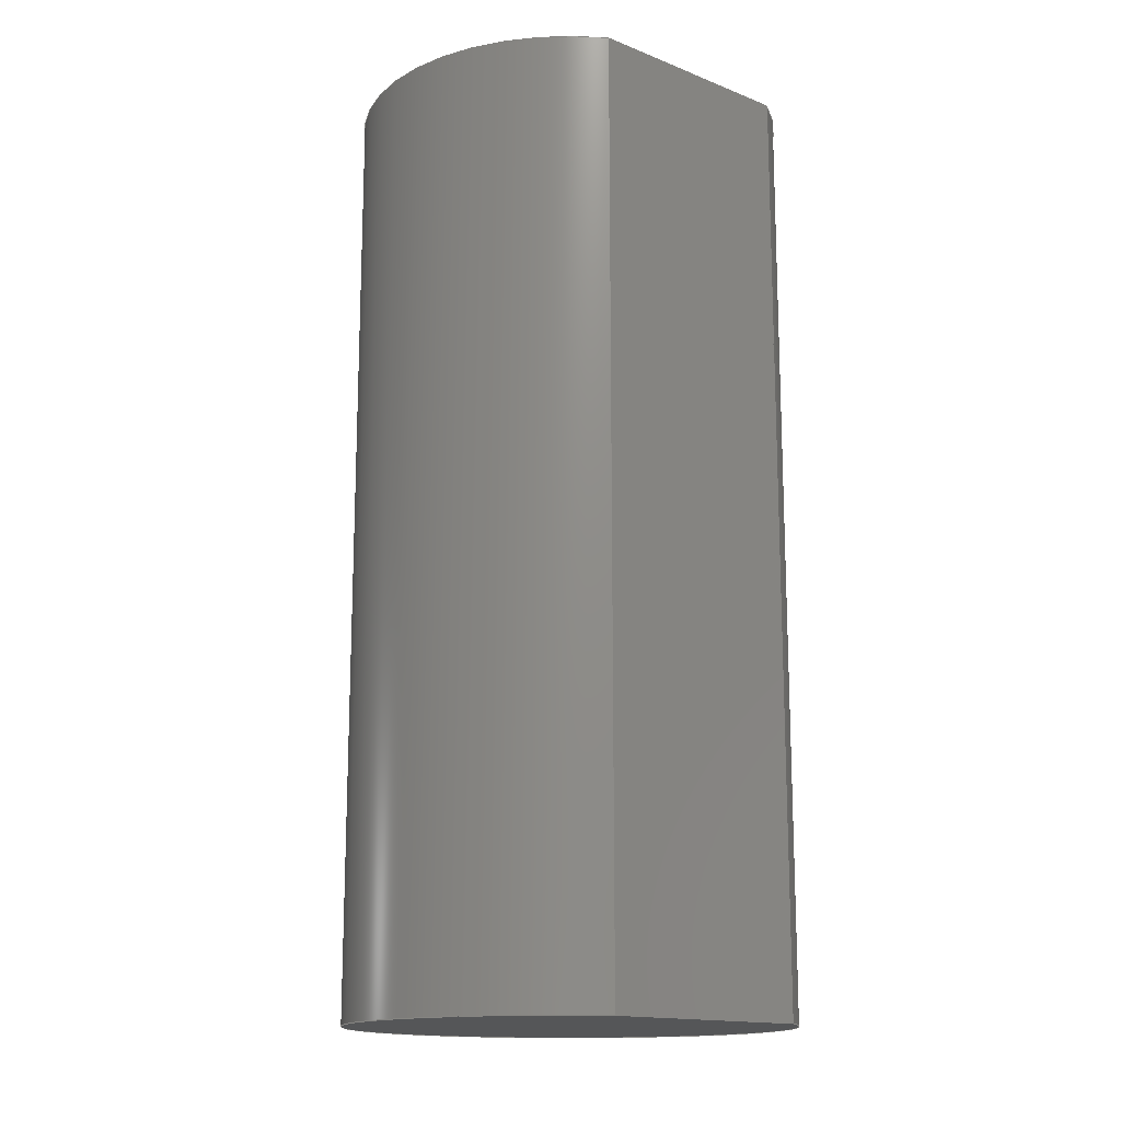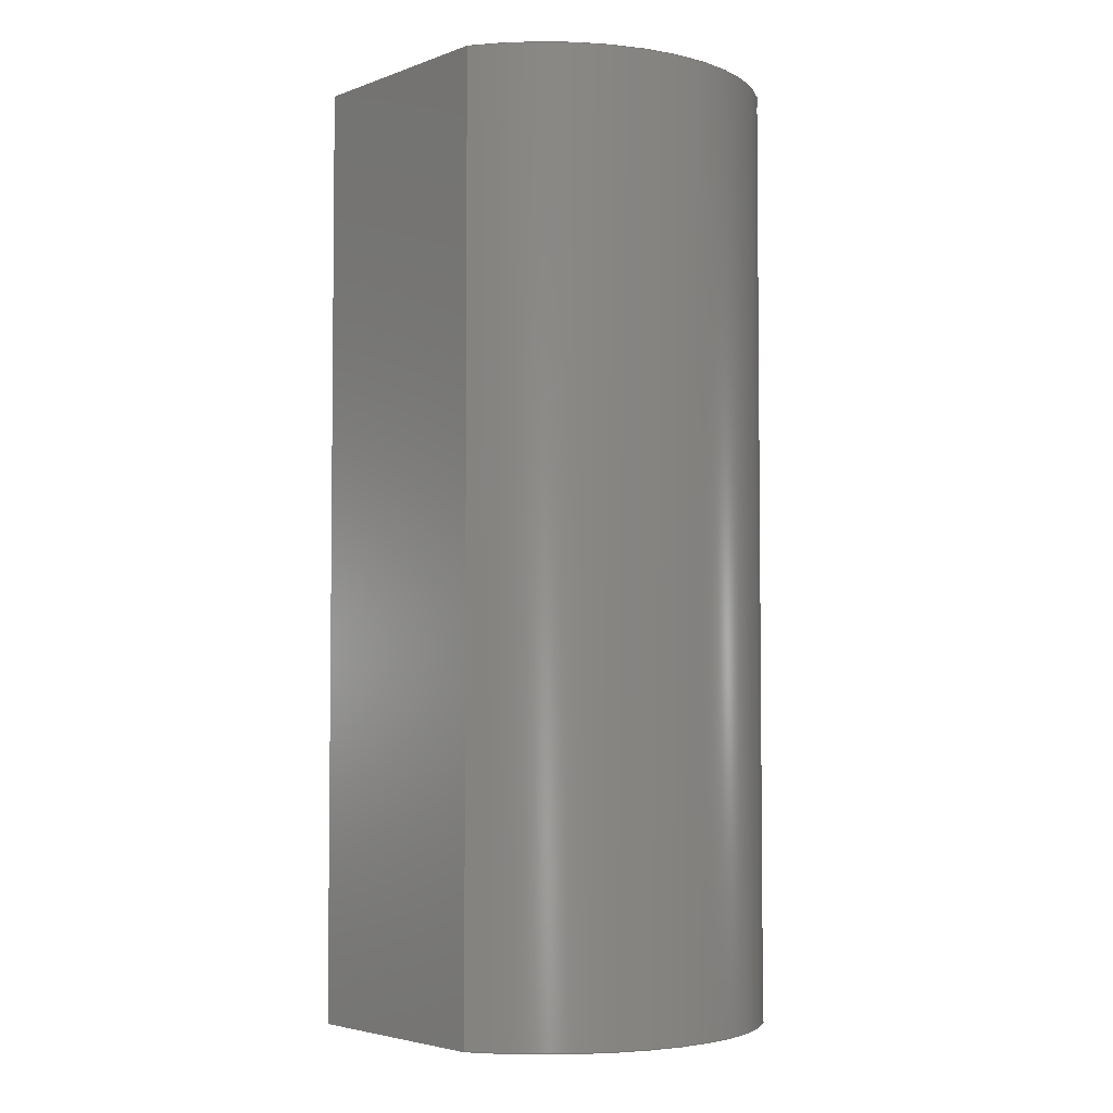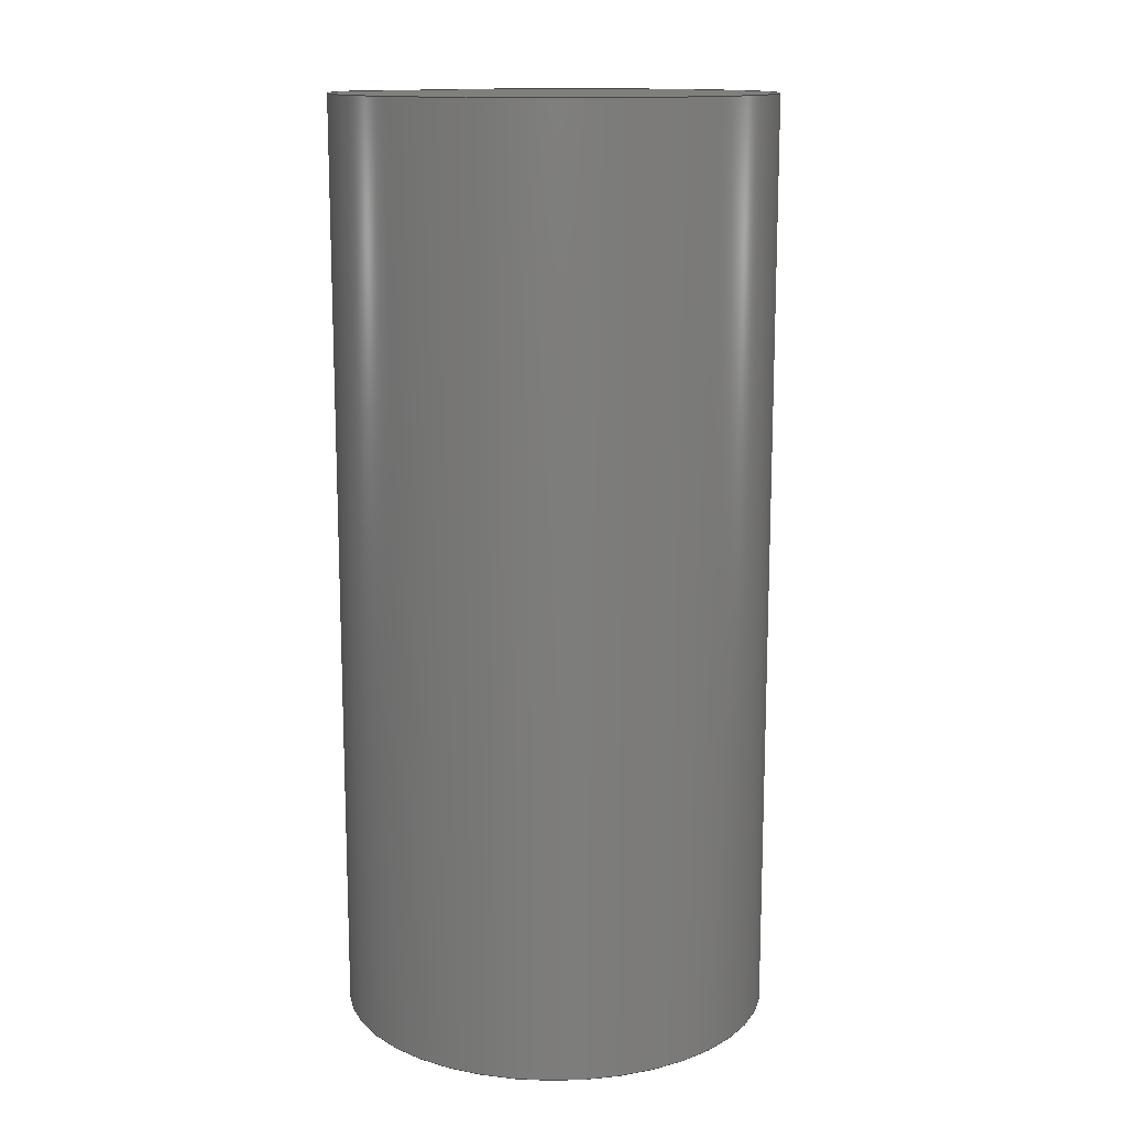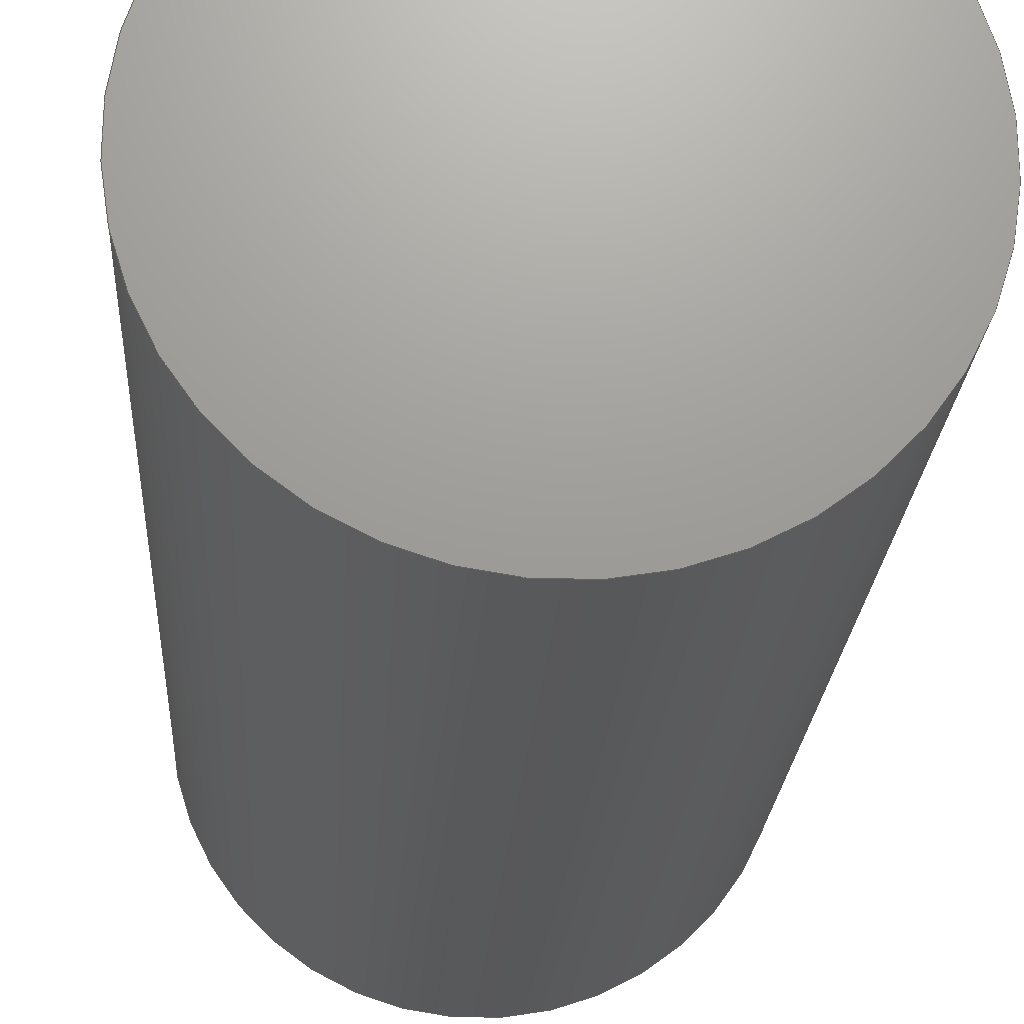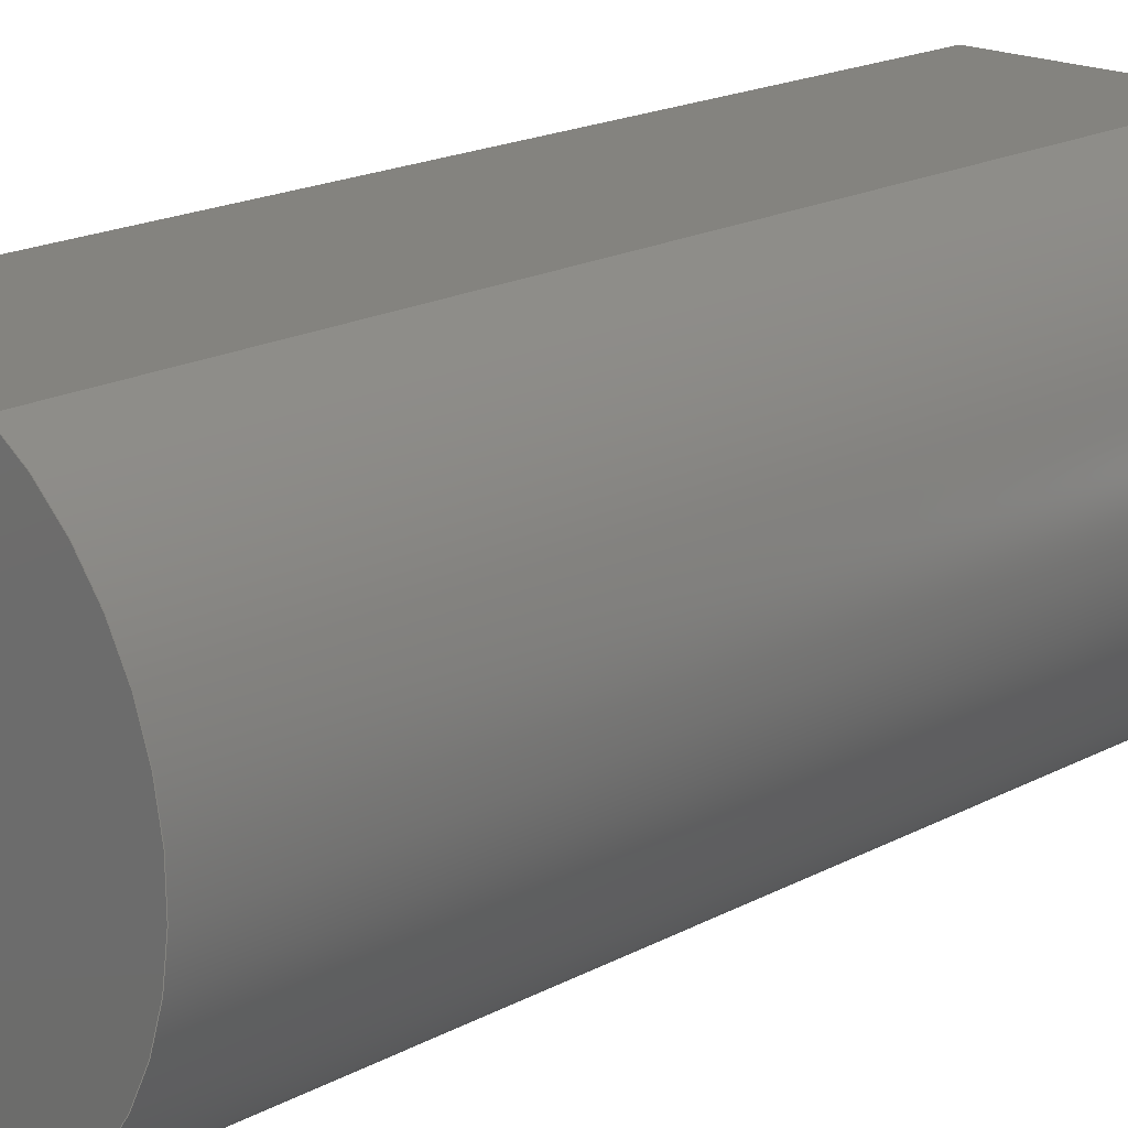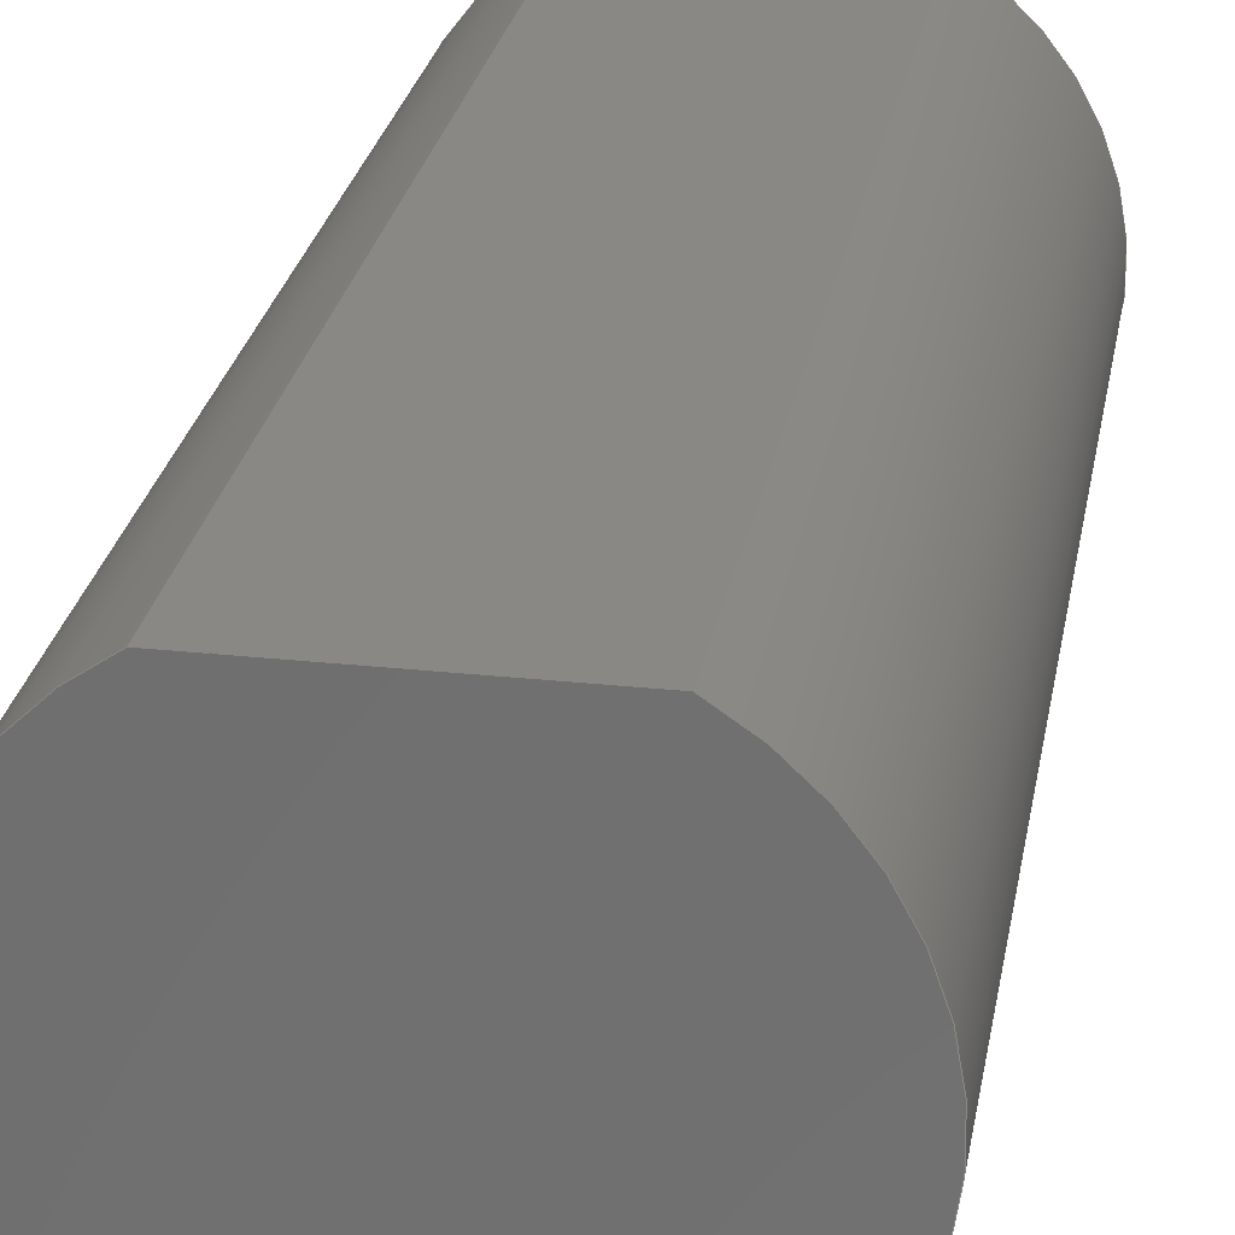
<metadata>
{"format":"step","ext":"step","renderer":"f3d","projection":"perspective","resolution":1024,"background":"white","views":[{"elev":-15.3,"azim":-39.9,"up":"+Y"},{"elev":-3.9,"azim":49.5,"up":"+Y"},{"elev":13.7,"azim":140.0,"up":"+Y"},{"elev":-20.2,"azim":177.0,"up":"+Z"},{"elev":18.4,"azim":-135.9,"up":"+Z"},{"elev":26.1,"azim":9.8,"up":"+Z"}]}
</metadata>
<code>
ISO-10303-21;
DATA;
#1=MECHANICAL_DESIGN_GEOMETRIC_PRESENTATION_REPRESENTATION('',(#4,#5),
#197);
#2=SHAPE_REPRESENTATION_RELATIONSHIP('SRR','None',#204,#3);
#3=ADVANCED_BREP_SHAPE_REPRESENTATION('',(#6,#7),#196);
#4=STYLED_ITEM('',(#213),#6);
#5=STYLED_ITEM('',(#213),#7);
#6=MANIFOLD_SOLID_BREP('Body1',#104);
#7=MANIFOLD_SOLID_BREP('Body2',#105);
#8=CIRCLE('',#121,1.5);
#9=CIRCLE('',#122,1.5);
#10=CIRCLE('',#127,1.5);
#11=CIRCLE('',#128,1.5);
#12=CYLINDRICAL_SURFACE('',#120,1.5);
#13=CYLINDRICAL_SURFACE('',#126,1.5);
#14=FACE_OUTER_BOUND('',#22,.T.);
#15=FACE_OUTER_BOUND('',#23,.T.);
#16=FACE_OUTER_BOUND('',#24,.T.);
#17=FACE_OUTER_BOUND('',#25,.T.);
#18=FACE_OUTER_BOUND('',#26,.T.);
#19=FACE_OUTER_BOUND('',#27,.T.);
#20=FACE_OUTER_BOUND('',#28,.T.);
#21=FACE_OUTER_BOUND('',#29,.T.);
#22=EDGE_LOOP('',(#66,#67,#68,#69));
#23=EDGE_LOOP('',(#70,#71,#72,#73));
#24=EDGE_LOOP('',(#74,#75));
#25=EDGE_LOOP('',(#76,#77));
#26=EDGE_LOOP('',(#78,#79,#80,#81));
#27=EDGE_LOOP('',(#82,#83,#84,#85));
#28=EDGE_LOOP('',(#86,#87));
#29=EDGE_LOOP('',(#88,#89));
#30=LINE('',#169,#38);
#31=LINE('',#171,#39);
#32=LINE('',#173,#40);
#33=LINE('',#174,#41);
#34=LINE('',#183,#42);
#35=LINE('',#185,#43);
#36=LINE('',#187,#44);
#37=LINE('',#188,#45);
#38=VECTOR('',#135,1);
#39=VECTOR('',#136,1);
#40=VECTOR('',#137,1);
#41=VECTOR('',#138,1);
#42=VECTOR('',#151,1);
#43=VECTOR('',#152,1);
#44=VECTOR('',#153,1);
#45=VECTOR('',#154,1);
#46=VERTEX_POINT('',#167);
#47=VERTEX_POINT('',#168);
#48=VERTEX_POINT('',#170);
#49=VERTEX_POINT('',#172);
#50=VERTEX_POINT('',#181);
#51=VERTEX_POINT('',#182);
#52=VERTEX_POINT('',#184);
#53=VERTEX_POINT('',#186);
#54=EDGE_CURVE('',#46,#47,#30,.T.);
#55=EDGE_CURVE('',#47,#48,#31,.T.);
#56=EDGE_CURVE('',#49,#48,#32,.T.);
#57=EDGE_CURVE('',#46,#49,#33,.T.);
#58=EDGE_CURVE('',#47,#46,#8,.T.);
#59=EDGE_CURVE('',#48,#49,#9,.T.);
#60=EDGE_CURVE('',#50,#51,#34,.T.);
#61=EDGE_CURVE('',#51,#52,#35,.T.);
#62=EDGE_CURVE('',#53,#52,#36,.T.);
#63=EDGE_CURVE('',#50,#53,#37,.T.);
#64=EDGE_CURVE('',#51,#50,#10,.T.);
#65=EDGE_CURVE('',#52,#53,#11,.T.);
#66=ORIENTED_EDGE('',*,*,#54,.T.);
#67=ORIENTED_EDGE('',*,*,#55,.T.);
#68=ORIENTED_EDGE('',*,*,#56,.F.);
#69=ORIENTED_EDGE('',*,*,#57,.F.);
#70=ORIENTED_EDGE('',*,*,#58,.T.);
#71=ORIENTED_EDGE('',*,*,#57,.T.);
#72=ORIENTED_EDGE('',*,*,#59,.F.);
#73=ORIENTED_EDGE('',*,*,#55,.F.);
#74=ORIENTED_EDGE('',*,*,#59,.T.);
#75=ORIENTED_EDGE('',*,*,#56,.T.);
#76=ORIENTED_EDGE('',*,*,#58,.F.);
#77=ORIENTED_EDGE('',*,*,#54,.F.);
#78=ORIENTED_EDGE('',*,*,#60,.T.);
#79=ORIENTED_EDGE('',*,*,#61,.T.);
#80=ORIENTED_EDGE('',*,*,#62,.F.);
#81=ORIENTED_EDGE('',*,*,#63,.F.);
#82=ORIENTED_EDGE('',*,*,#64,.T.);
#83=ORIENTED_EDGE('',*,*,#63,.T.);
#84=ORIENTED_EDGE('',*,*,#65,.F.);
#85=ORIENTED_EDGE('',*,*,#61,.F.);
#86=ORIENTED_EDGE('',*,*,#65,.T.);
#87=ORIENTED_EDGE('',*,*,#62,.T.);
#88=ORIENTED_EDGE('',*,*,#64,.F.);
#89=ORIENTED_EDGE('',*,*,#60,.F.);
#90=PLANE('',#119);
#91=PLANE('',#123);
#92=PLANE('',#124);
#93=PLANE('',#125);
#94=PLANE('',#129);
#95=PLANE('',#130);
#96=ADVANCED_FACE('',(#14),#90,.T.);
#97=ADVANCED_FACE('',(#15),#12,.T.);
#98=ADVANCED_FACE('',(#16),#91,.T.);
#99=ADVANCED_FACE('',(#17),#92,.F.);
#100=ADVANCED_FACE('',(#18),#93,.T.);
#101=ADVANCED_FACE('',(#19),#13,.T.);
#102=ADVANCED_FACE('',(#20),#94,.T.);
#103=ADVANCED_FACE('',(#21),#95,.F.);
#104=CLOSED_SHELL('',(#96,#97,#98,#99));
#105=CLOSED_SHELL('',(#100,#101,#102,#103));
#106=DERIVED_UNIT_ELEMENT(#108,1);
#107=DERIVED_UNIT_ELEMENT(#199,3);
#108=(
MASS_UNIT()
NAMED_UNIT(*)
SI_UNIT(.KILO.,.GRAM.)
);
#109=DERIVED_UNIT((#106,#107));
#110=MEASURE_REPRESENTATION_ITEM('density measure',
POSITIVE_RATIO_MEASURE(7850),#109);
#111=PROPERTY_DEFINITION_REPRESENTATION(#116,#113);
#112=PROPERTY_DEFINITION_REPRESENTATION(#117,#114);
#113=REPRESENTATION('material name',(#115),#196);
#114=REPRESENTATION('density',(#110),#196);
#115=DESCRIPTIVE_REPRESENTATION_ITEM('Steel','Steel');
#116=PROPERTY_DEFINITION('material property','material name',#206);
#117=PROPERTY_DEFINITION('material property','density of part',#206);
#118=AXIS2_PLACEMENT_3D('placement',#165,#131,#132);
#119=AXIS2_PLACEMENT_3D('',#166,#133,#134);
#120=AXIS2_PLACEMENT_3D('',#175,#139,#140);
#121=AXIS2_PLACEMENT_3D('',#176,#141,#142);
#122=AXIS2_PLACEMENT_3D('',#177,#143,#144);
#123=AXIS2_PLACEMENT_3D('',#178,#145,#146);
#124=AXIS2_PLACEMENT_3D('',#179,#147,#148);
#125=AXIS2_PLACEMENT_3D('',#180,#149,#150);
#126=AXIS2_PLACEMENT_3D('',#189,#155,#156);
#127=AXIS2_PLACEMENT_3D('',#190,#157,#158);
#128=AXIS2_PLACEMENT_3D('',#191,#159,#160);
#129=AXIS2_PLACEMENT_3D('',#192,#161,#162);
#130=AXIS2_PLACEMENT_3D('',#193,#163,#164);
#131=DIRECTION('axis',(0,0,1));
#132=DIRECTION('refdir',(1,0,0));
#133=DIRECTION('center_axis',(0,0,1));
#134=DIRECTION('ref_axis',(1,0,0));
#135=DIRECTION('',(1,0,0));
#136=DIRECTION('',(0,1,0));
#137=DIRECTION('',(1,0,0));
#138=DIRECTION('',(0,1,0));
#139=DIRECTION('center_axis',(0,1,0));
#140=DIRECTION('ref_axis',(7.401e-17,0,-1));
#141=DIRECTION('center_axis',(0,1,0));
#142=DIRECTION('ref_axis',(0.4989,0,0.8667));
#143=DIRECTION('center_axis',(0,1,0));
#144=DIRECTION('ref_axis',(0.4989,0,0.8667));
#145=DIRECTION('center_axis',(0,1,0));
#146=DIRECTION('ref_axis',(1,0,0));
#147=DIRECTION('center_axis',(0,1,0));
#148=DIRECTION('ref_axis',(1,0,0));
#149=DIRECTION('center_axis',(0,0,1));
#150=DIRECTION('ref_axis',(1,0,0));
#151=DIRECTION('',(1,0,0));
#152=DIRECTION('',(0,1,0));
#153=DIRECTION('',(1,0,0));
#154=DIRECTION('',(0,1,0));
#155=DIRECTION('center_axis',(0,1,0));
#156=DIRECTION('ref_axis',(7.401e-17,0,-1));
#157=DIRECTION('center_axis',(0,1,0));
#158=DIRECTION('ref_axis',(0.4989,0,0.8667));
#159=DIRECTION('center_axis',(0,1,0));
#160=DIRECTION('ref_axis',(0.4989,0,0.8667));
#161=DIRECTION('center_axis',(0,1,0));
#162=DIRECTION('ref_axis',(1,0,0));
#163=DIRECTION('center_axis',(0,1,0));
#164=DIRECTION('ref_axis',(1,0,0));
#165=CARTESIAN_POINT('',(0,0,0));
#166=CARTESIAN_POINT('Origin',(-0.7483,0,1.3));
#167=CARTESIAN_POINT('',(-0.7483,0,1.3));
#168=CARTESIAN_POINT('',(0.7483,0,1.3));
#169=CARTESIAN_POINT('',(-0.7483,0,1.3));
#170=CARTESIAN_POINT('',(0.7483,6.4,1.3));
#171=CARTESIAN_POINT('',(0.7483,0,1.3));
#172=CARTESIAN_POINT('',(-0.7483,6.4,1.3));
#173=CARTESIAN_POINT('',(-0.7483,6.4,1.3));
#174=CARTESIAN_POINT('',(-0.7483,0,1.3));
#175=CARTESIAN_POINT('Origin',(-3.331e-16,0,0));
#176=CARTESIAN_POINT('Origin',(-3.331e-16,0,0));
#177=CARTESIAN_POINT('Origin',(-3.331e-16,6.4,0));
#178=CARTESIAN_POINT('Origin',(-2.22e-16,6.4,-0.1));
#179=CARTESIAN_POINT('Origin',(-2.22e-16,0,-0.1));
#180=CARTESIAN_POINT('Origin',(-0.7483,0,1.3));
#181=CARTESIAN_POINT('',(-0.7483,0,1.3));
#182=CARTESIAN_POINT('',(0.7483,0,1.3));
#183=CARTESIAN_POINT('',(-0.7483,0,1.3));
#184=CARTESIAN_POINT('',(0.7483,6.4,1.3));
#185=CARTESIAN_POINT('',(0.7483,0,1.3));
#186=CARTESIAN_POINT('',(-0.7483,6.4,1.3));
#187=CARTESIAN_POINT('',(-0.7483,6.4,1.3));
#188=CARTESIAN_POINT('',(-0.7483,0,1.3));
#189=CARTESIAN_POINT('Origin',(-3.331e-16,0,0));
#190=CARTESIAN_POINT('Origin',(-3.331e-16,0,0));
#191=CARTESIAN_POINT('Origin',(-3.331e-16,6.4,0));
#192=CARTESIAN_POINT('Origin',(-2.22e-16,6.4,-0.1));
#193=CARTESIAN_POINT('Origin',(-2.22e-16,0,-0.1));
#194=UNCERTAINTY_MEASURE_WITH_UNIT(LENGTH_MEASURE(0.001),#198,
'DISTANCE_ACCURACY_VALUE',
'Maximum model space distance between geometric entities at asserted c
onnectivities');
#195=UNCERTAINTY_MEASURE_WITH_UNIT(LENGTH_MEASURE(0.001),#198,
'DISTANCE_ACCURACY_VALUE',
'Maximum model space distance between geometric entities at asserted c
onnectivities');
#196=(
GEOMETRIC_REPRESENTATION_CONTEXT(3)
GLOBAL_UNCERTAINTY_ASSIGNED_CONTEXT((#194))
GLOBAL_UNIT_ASSIGNED_CONTEXT((#198,#200,#201))
REPRESENTATION_CONTEXT('','3D')
);
#197=(
GEOMETRIC_REPRESENTATION_CONTEXT(3)
GLOBAL_UNCERTAINTY_ASSIGNED_CONTEXT((#195))
GLOBAL_UNIT_ASSIGNED_CONTEXT((#198,#200,#201))
REPRESENTATION_CONTEXT('','3D')
);
#198=(
LENGTH_UNIT()
NAMED_UNIT(*)
SI_UNIT(.CENTI.,.METRE.)
);
#199=(
LENGTH_UNIT()
NAMED_UNIT(*)
SI_UNIT($,.METRE.)
);
#200=(
NAMED_UNIT(*)
PLANE_ANGLE_UNIT()
SI_UNIT($,.RADIAN.)
);
#201=(
NAMED_UNIT(*)
SI_UNIT($,.STERADIAN.)
SOLID_ANGLE_UNIT()
);
#202=SHAPE_DEFINITION_REPRESENTATION(#203,#204);
#203=PRODUCT_DEFINITION_SHAPE('',$,#206);
#204=SHAPE_REPRESENTATION('',(#118),#196);
#205=PRODUCT_DEFINITION_CONTEXT('part definition',#210,'design');
#206=PRODUCT_DEFINITION('Cylinder','Cylinder v2',#207,#205);
#207=PRODUCT_DEFINITION_FORMATION('',$,#212);
#208=PRODUCT_RELATED_PRODUCT_CATEGORY('Cylinder v2','Cylinder v2',(#212));
#209=APPLICATION_PROTOCOL_DEFINITION('international standard',
'automotive_design',2009,#210);
#210=APPLICATION_CONTEXT(
'Core Data for Automotive Mechanical Design Process');
#211=PRODUCT_CONTEXT('part definition',#210,'mechanical');
#212=PRODUCT('Cylinder','Cylinder v2',$,(#211));
#213=PRESENTATION_STYLE_ASSIGNMENT((#214));
#214=SURFACE_STYLE_USAGE(.BOTH.,#215);
#215=SURFACE_SIDE_STYLE('',(#216));
#216=SURFACE_STYLE_FILL_AREA(#217);
#217=FILL_AREA_STYLE('Steel - Satin',(#218));
#218=FILL_AREA_STYLE_COLOUR('Steel - Satin',#219);
#219=COLOUR_RGB('Steel - Satin',0.6275,0.6275,0.6275);
ENDSEC;
END-ISO-10303-21;

</code>
